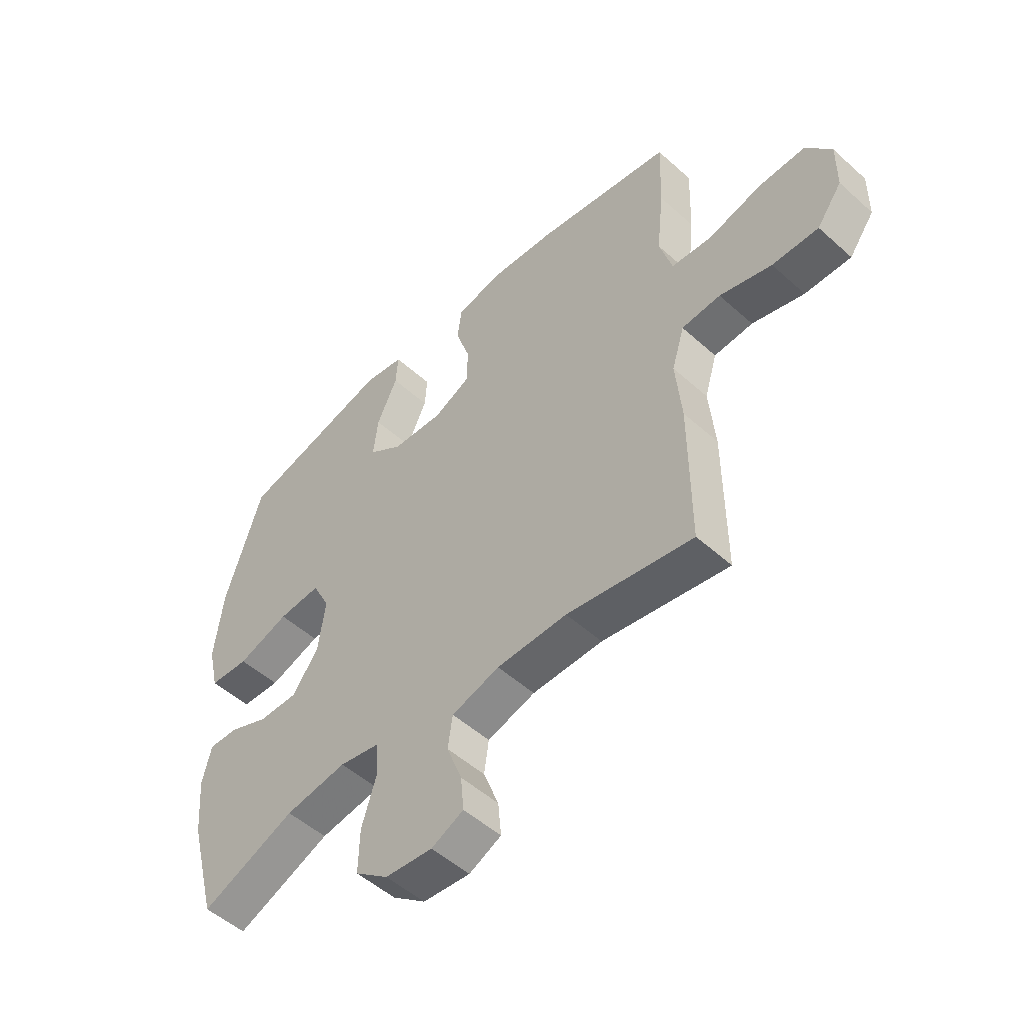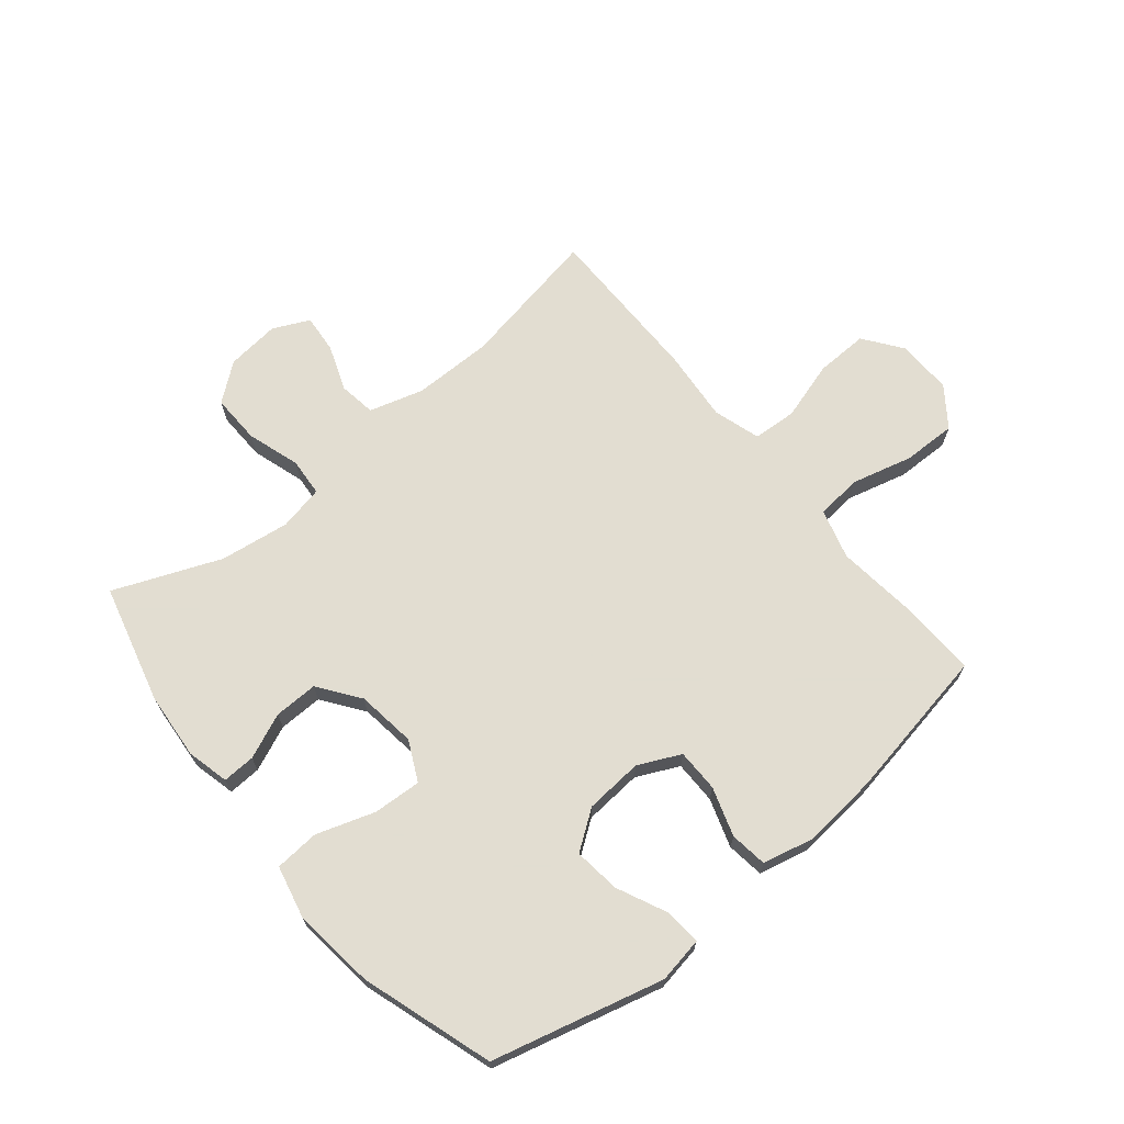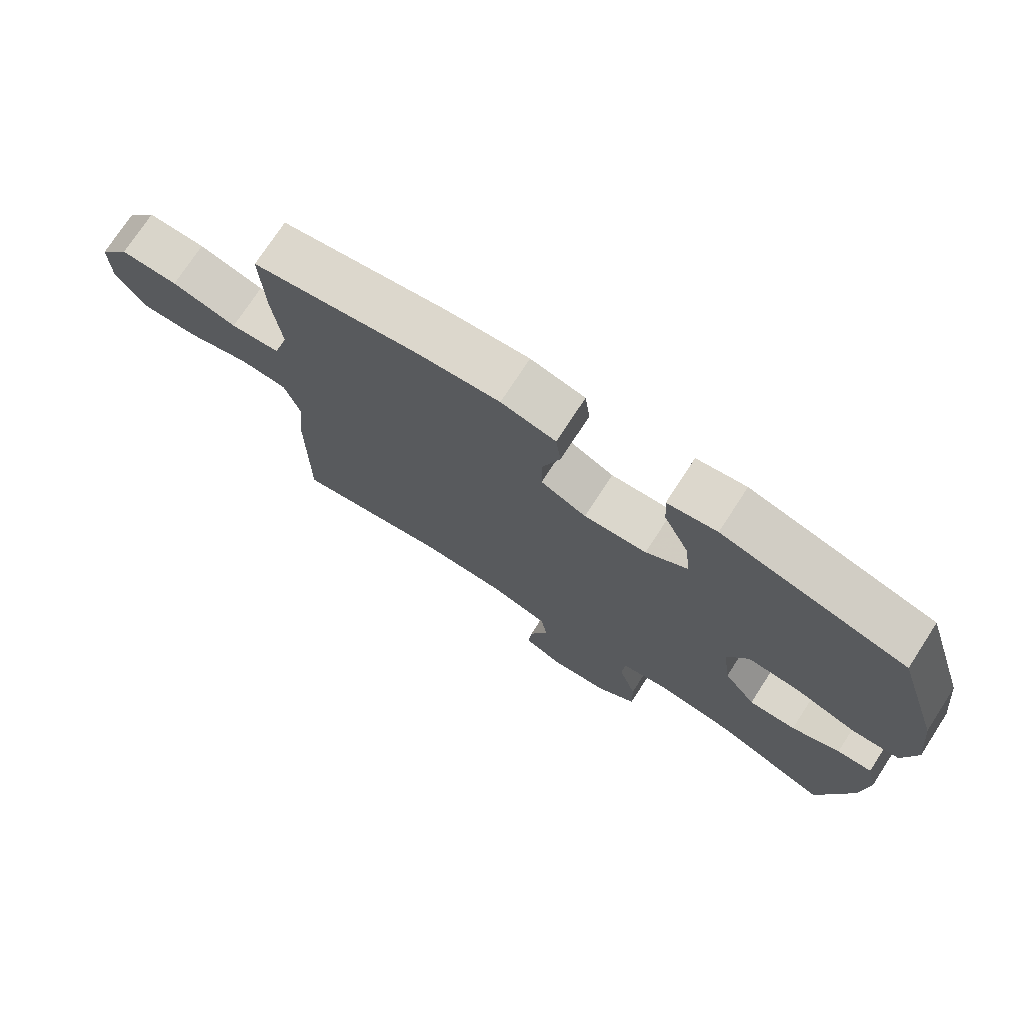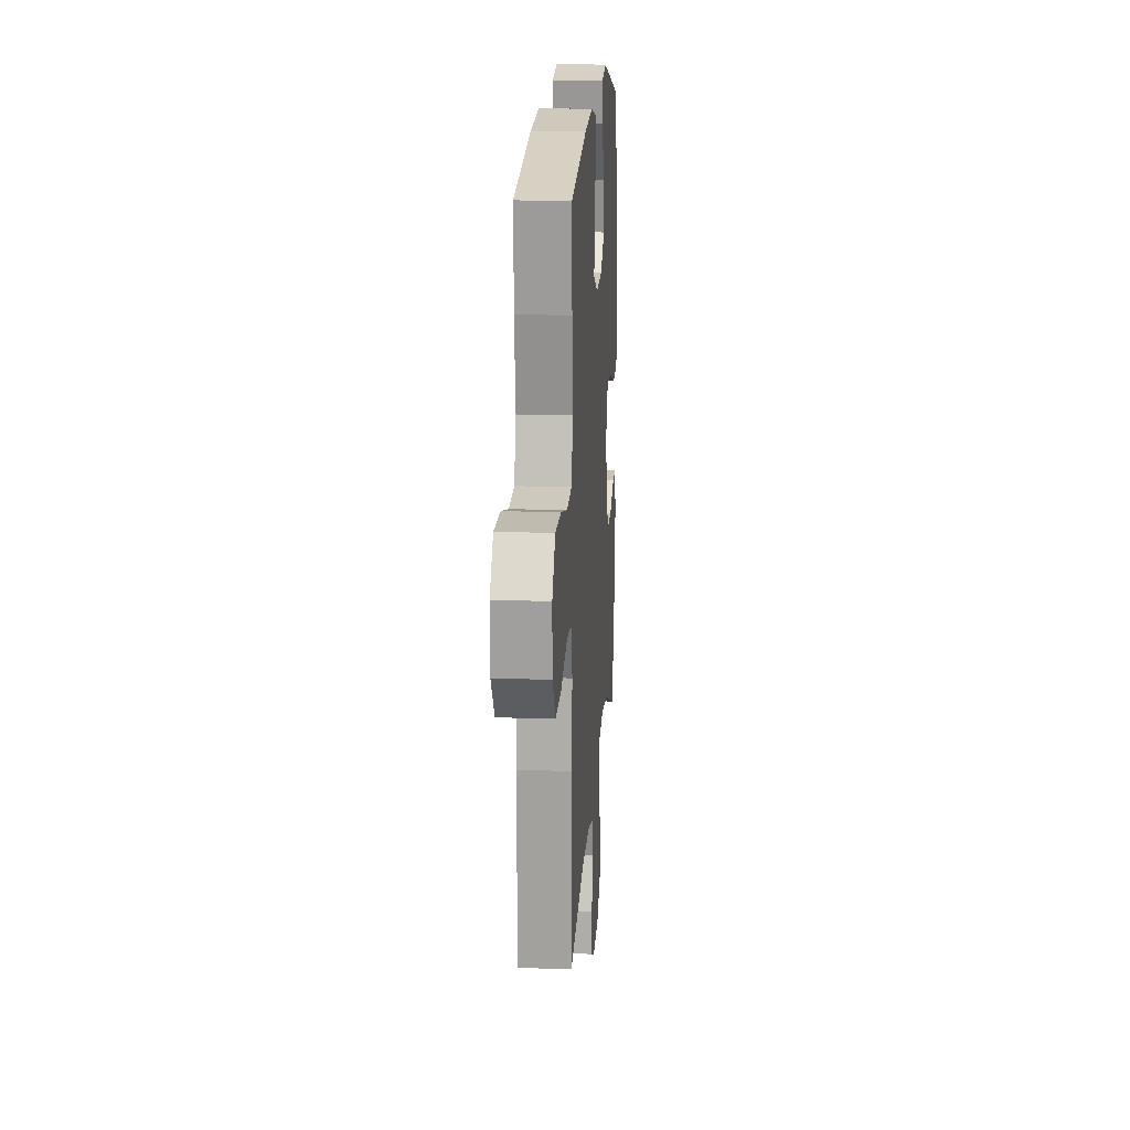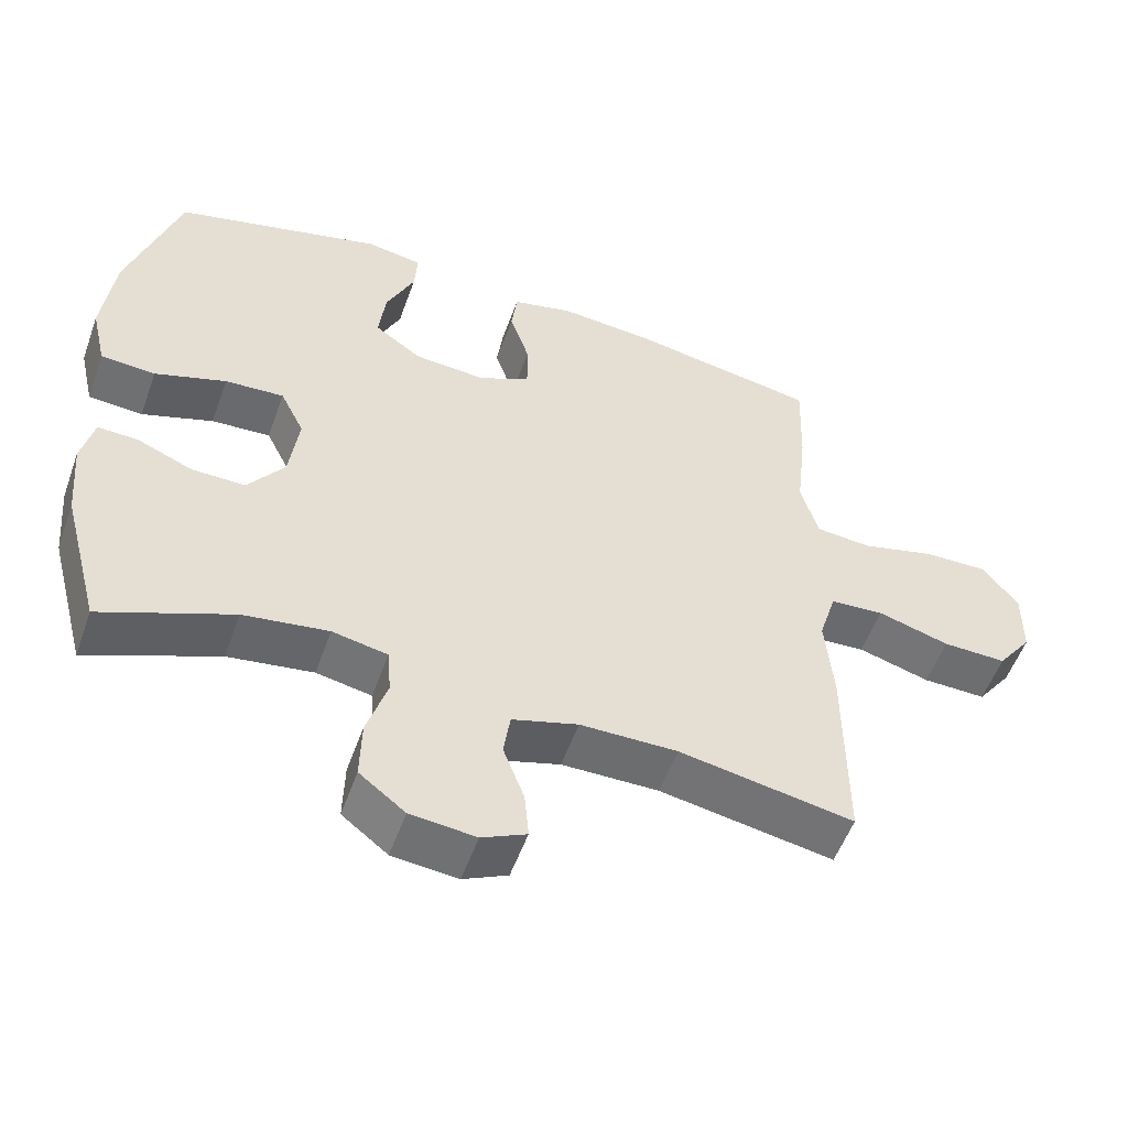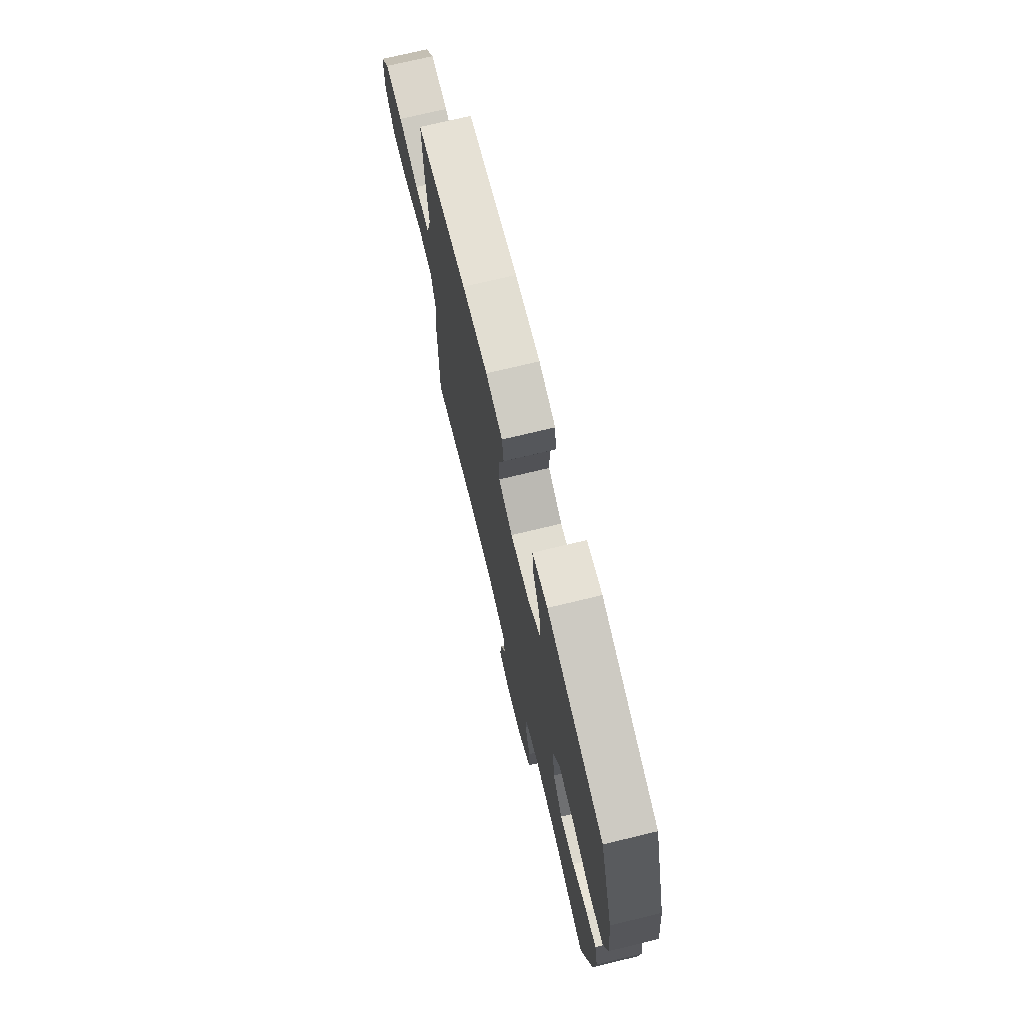
<metadata>
{"format":"obj","ext":"obj","renderer":"f3d","projection":"perspective","resolution":1024,"background":"white","views":[{"elev":-51.6,"azim":45.8,"up":"+Z"},{"elev":68.6,"azim":-39.7,"up":"+Y"},{"elev":74.2,"azim":-147.0,"up":"+Z"},{"elev":17.4,"azim":94.0,"up":"+Z"},{"elev":-54.0,"azim":-19.6,"up":"+Z"},{"elev":72.4,"azim":-103.6,"up":"+Z"}]}
</metadata>
<code>
v -0.5 0.07 -0.5
v -0.553 0.07 -0.301
v -0.563 0.07 -0.188
v -0.546 0.07 -0.117
v -0.491 0.07 -0.119
v -0.415 0.07 -0.151
v -0.341 0.07 -0.152
v -0.291 0.07 -0.083
v -0.278 0.07 0.017
v -0.311 0.07 0.084
v -0.392 0.07 0.079
v -0.49 0.07 0.046
v -0.565 0.07 0.051
v -0.586 0.07 0.141
v -0.57 0.07 0.278
v -0.5 0.07 0.5
v -0.212 0.07 0.575
v -0.135 0.07 0.562
v -0.139 0.07 0.501
v -0.178 0.07 0.416
v -0.187 0.07 0.338
v -0.122 0.07 0.292
v -0.024 0.07 0.285
v 0.047 0.07 0.319
v 0.047 0.07 0.391
v 0.02 0.07 0.473
v 0.028 0.07 0.536
v 0.113 0.07 0.556
v 0.241 0.07 0.545
v 0.5 0.07 0.5
v 0.495 0.07 0.361
v 0.481 0.07 0.234
v 0.505 0.07 0.15
v 0.582 0.07 0.143
v 0.684 0.07 0.17
v 0.774 0.07 0.172
v 0.822 0.07 0.107
v 0.821 0.07 0.014
v 0.773 0.07 -0.051
v 0.685 0.07 -0.049
v 0.586 0.07 -0.02
v 0.512 0.07 -0.025
v 0.488 0.07 -0.104
v 0.499 0.07 -0.225
v 0.5 0.07 -0.5
v 0.26 0.07 -0.457
v 0.126 0.07 -0.458
v 0.035 0.07 -0.485
v 0.026 0.07 -0.547
v 0.055 0.07 -0.624
v 0.061 0.07 -0.689
v 0 0.07 -0.718
v -0.09 0.07 -0.709
v -0.153 0.07 -0.66
v -0.151 0.07 -0.577
v -0.123 0.07 -0.488
v -0.128 0.07 -0.424
v -0.204 0.07 -0.409
v -0.321 0.07 -0.426
v -0.5 0 -0.5
v -0.553 0 -0.301
v -0.563 0 -0.188
v -0.546 0 -0.117
v -0.491 0 -0.119
v -0.415 0 -0.151
v -0.341 0 -0.152
v -0.291 0 -0.083
v -0.278 0 0.017
v -0.311 0 0.084
v -0.392 0 0.079
v -0.49 0 0.046
v -0.565 0 0.051
v -0.586 0 0.141
v -0.57 0 0.278
v -0.5 0 0.5
v -0.212 0 0.575
v -0.135 0 0.562
v -0.139 0 0.501
v -0.178 0 0.416
v -0.187 0 0.338
v -0.122 0 0.292
v -0.024 0 0.285
v 0.047 0 0.319
v 0.047 0 0.391
v 0.02 0 0.473
v 0.028 0 0.536
v 0.113 0 0.556
v 0.241 0 0.545
v 0.5 0 0.5
v 0.495 0 0.361
v 0.481 0 0.234
v 0.505 0 0.15
v 0.582 0 0.143
v 0.684 0 0.17
v 0.774 0 0.172
v 0.822 0 0.107
v 0.821 0 0.014
v 0.773 0 -0.051
v 0.685 0 -0.049
v 0.586 0 -0.02
v 0.512 0 -0.025
v 0.488 0 -0.104
v 0.499 0 -0.225
v 0.5 0 -0.5
v 0.26 0 -0.457
v 0.126 0 -0.458
v 0.035 0 -0.485
v 0.026 0 -0.547
v 0.055 0 -0.624
v 0.061 0 -0.689
v 0 0 -0.718
v -0.09 0 -0.709
v -0.153 0 -0.66
v -0.151 0 -0.577
v -0.123 0 -0.488
v -0.128 0 -0.424
v -0.204 0 -0.409
v -0.321 0 -0.426
f 53 54 55 56
f 53 56 57
f 52 53 57
f 49 50 51 52
f 48 49 52 57
f 47 48 57
f 46 47 57 58
f 43 44 45 46
f 42 43 46 58
f 38 39 40 41
f 38 41 42
f 37 38 42
f 34 35 36 37
f 33 34 37 42
f 32 33 42 58
f 25 26 27 28
f 24 25 28 29
f 17 18 19 20
f 17 20 21
f 16 17 21
f 15 16 21 22
f 11 12 13 14
f 10 11 14 15
f 3 4 5 6
f 3 6 7
f 59 1 2 3
f 59 3 7
f 58 59 7 8
f 32 58 8 9
f 31 32 9 10
f 24 29 30 31
f 23 24 31 10
f 10 15 22 23
f 115 114 113 112
f 116 115 112
f 116 112 111
f 111 110 109 108
f 116 111 108 107
f 116 107 106
f 117 116 106 105
f 105 104 103 102
f 117 105 102 101
f 100 99 98 97
f 101 100 97
f 101 97 96
f 96 95 94 93
f 101 96 93 92
f 117 101 92 91
f 87 86 85 84
f 88 87 84 83
f 79 78 77 76
f 80 79 76
f 80 76 75
f 81 80 75 74
f 73 72 71 70
f 74 73 70 69
f 65 64 63 62
f 66 65 62
f 62 61 60 118
f 66 62 118
f 67 66 118 117
f 68 67 117 91
f 69 68 91 90
f 90 89 88 83
f 69 90 83 82
f 82 81 74 69
f 1 60 61 2
f 2 61 62 3
f 3 62 63 4
f 4 63 64 5
f 5 64 65 6
f 6 65 66 7
f 7 66 67 8
f 8 67 68 9
f 9 68 69 10
f 10 69 70 11
f 11 70 71 12
f 12 71 72 13
f 13 72 73 14
f 14 73 74 15
f 15 74 75 16
f 16 75 76 17
f 17 76 77 18
f 18 77 78 19
f 19 78 79 20
f 20 79 80 21
f 21 80 81 22
f 22 81 82 23
f 23 82 83 24
f 24 83 84 25
f 25 84 85 26
f 26 85 86 27
f 27 86 87 28
f 28 87 88 29
f 29 88 89 30
f 30 89 90 31
f 31 90 91 32
f 32 91 92 33
f 33 92 93 34
f 34 93 94 35
f 35 94 95 36
f 36 95 96 37
f 37 96 97 38
f 38 97 98 39
f 39 98 99 40
f 40 99 100 41
f 41 100 101 42
f 42 101 102 43
f 43 102 103 44
f 44 103 104 45
f 45 104 105 46
f 46 105 106 47
f 47 106 107 48
f 48 107 108 49
f 49 108 109 50
f 50 109 110 51
f 51 110 111 52
f 52 111 112 53
f 53 112 113 54
f 54 113 114 55
f 55 114 115 56
f 56 115 116 57
f 57 116 117 58
f 58 117 118 59
f 59 118 60 1

</code>
